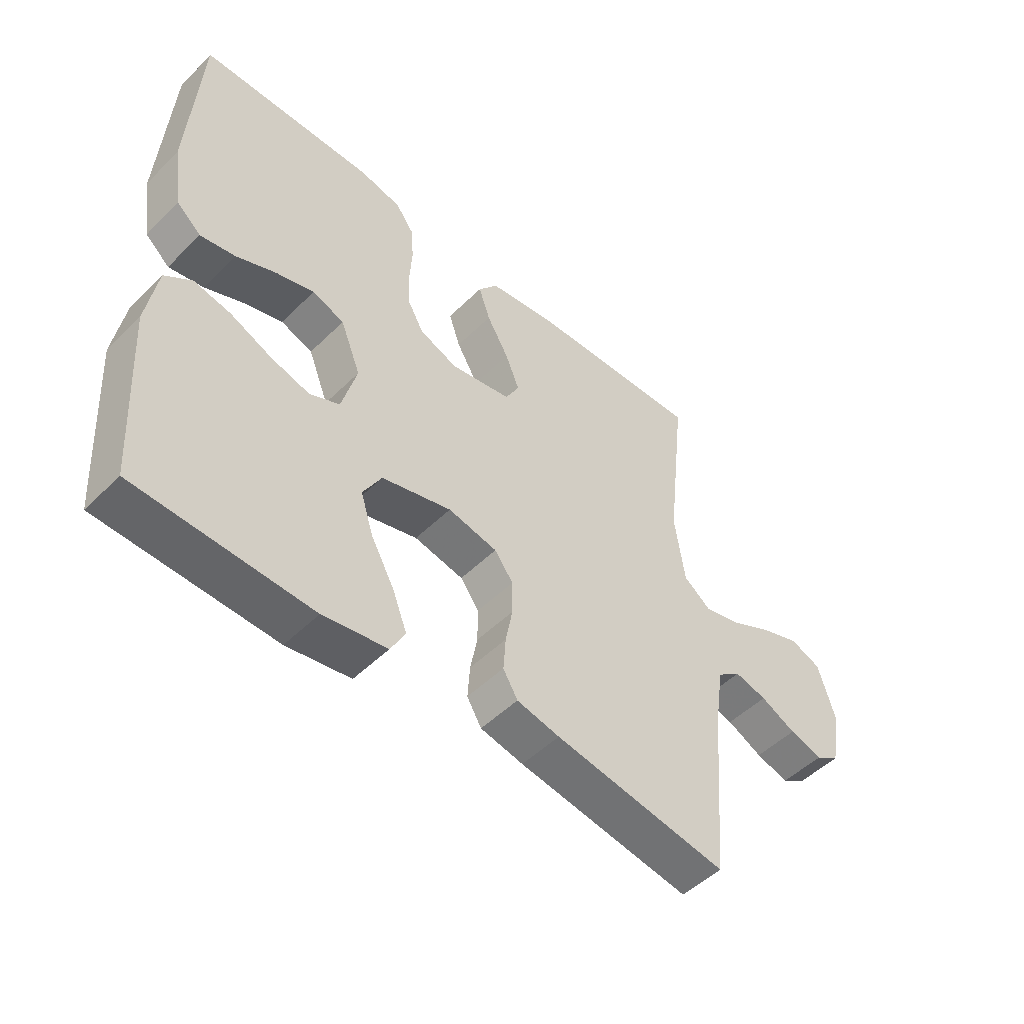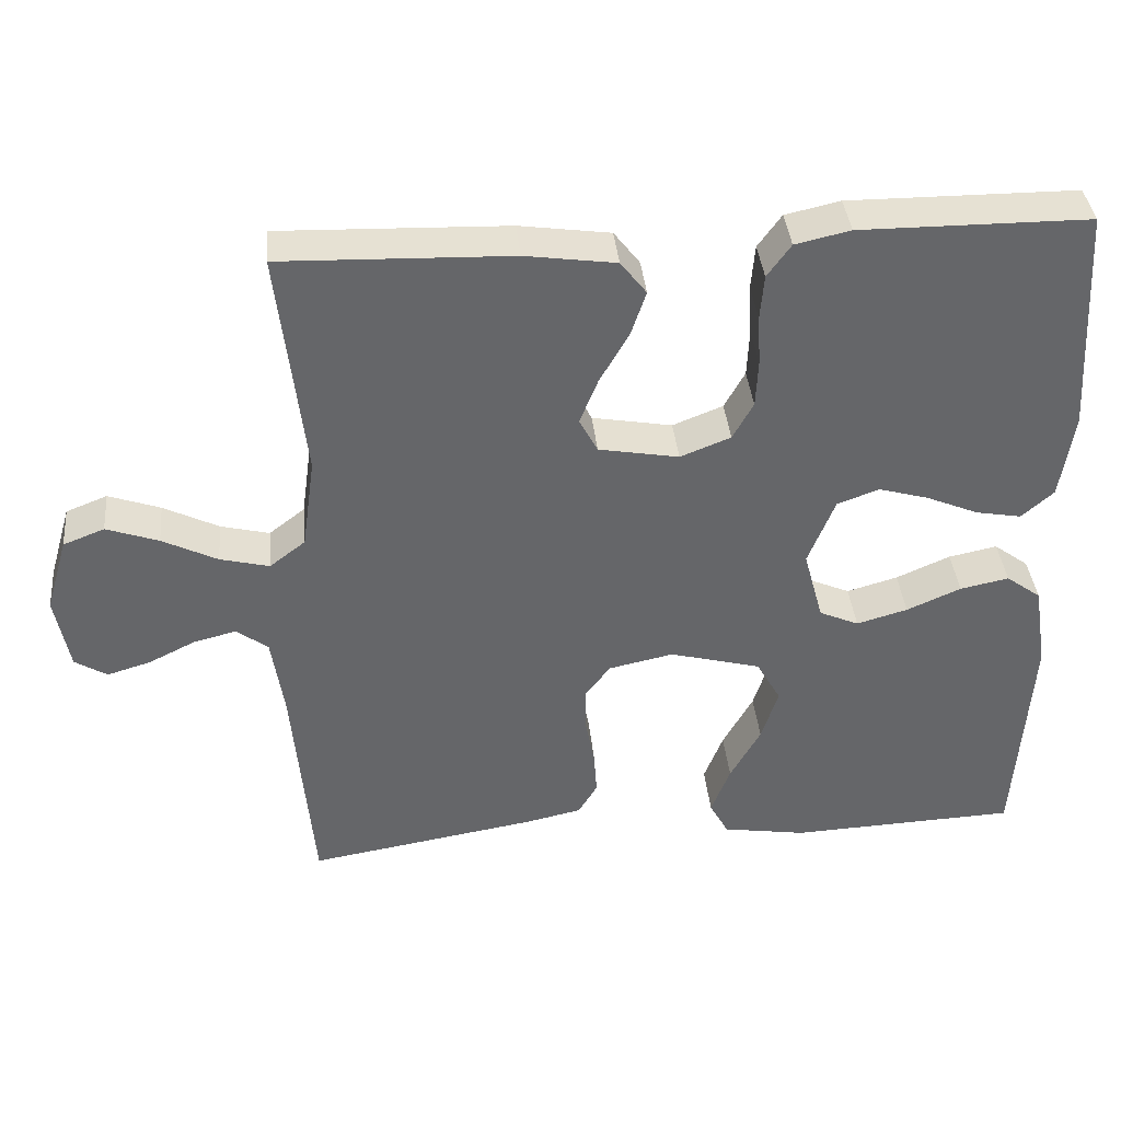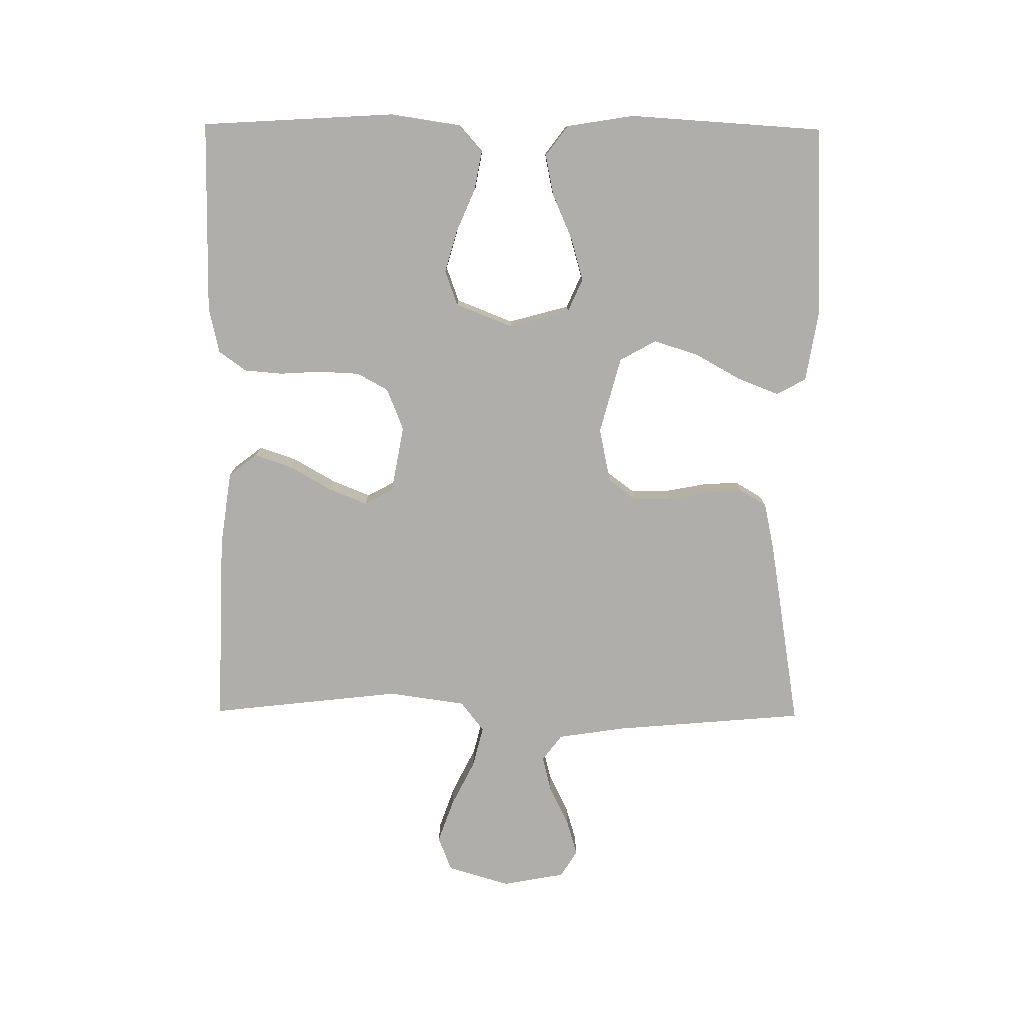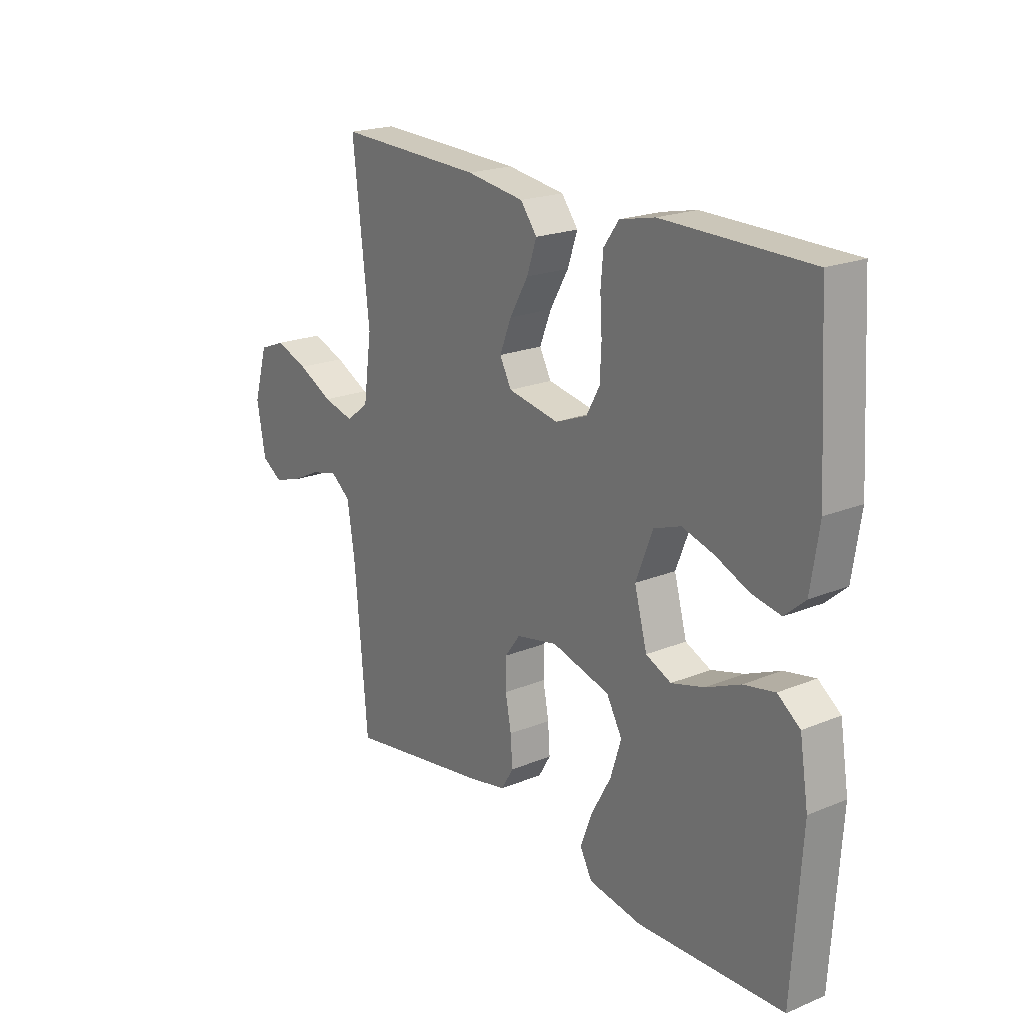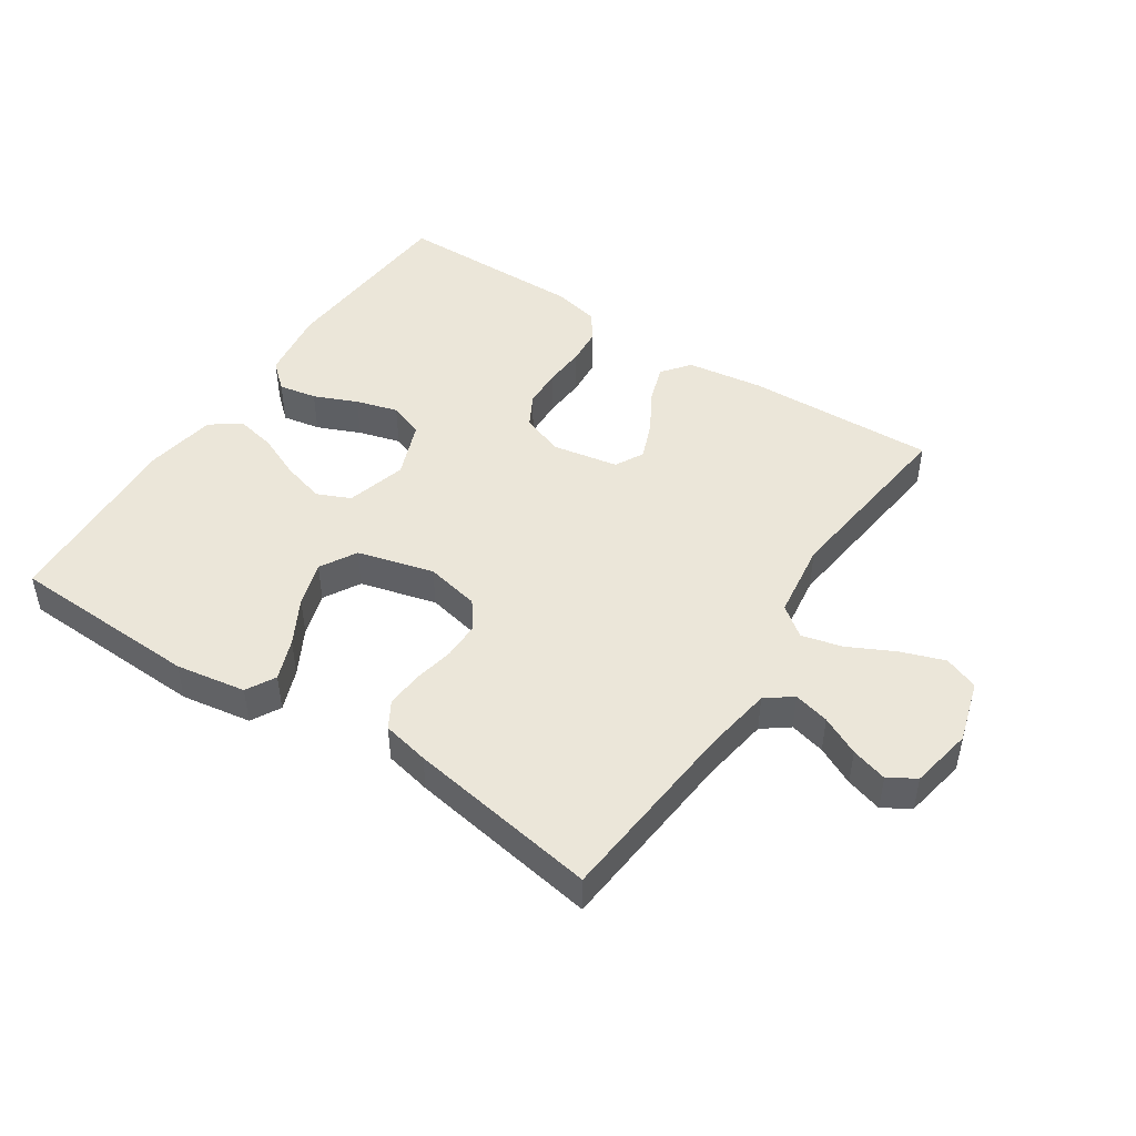
<metadata>
{"format":"obj","ext":"obj","renderer":"f3d","projection":"perspective","resolution":1024,"background":"white","views":[{"elev":-50.1,"azim":137.0,"up":"+Z"},{"elev":38.5,"azim":-5.6,"up":"+Z"},{"elev":-77.8,"azim":89.5,"up":"+Y"},{"elev":20.7,"azim":53.5,"up":"+Z"},{"elev":46.7,"azim":-146.5,"up":"+Y"}]}
</metadata>
<code>
v -0.5 0.07 -0.5
v -0.526 0.07 -0.2
v -0.542 0.07 -0.094
v -0.583 0.07 -0.063
v -0.639 0.07 -0.077
v -0.7 0.07 -0.107
v -0.757 0.07 -0.124
v -0.799 0.07 -0.098
v -0.817 0.07 0
v -0.788 0.07 0.098
v -0.734 0.07 0.119
v -0.666 0.07 0.095
v -0.594 0.07 0.059
v -0.53 0.07 0.043
v -0.483 0.07 0.079
v -0.466 0.07 0.2
v -0.5 0.07 0.5
v -0.2 0.07 0.49
v -0.081 0.07 0.473
v -0.047 0.07 0.429
v -0.067 0.07 0.37
v -0.105 0.07 0.304
v -0.129 0.07 0.244
v -0.105 0.07 0.199
v 0 0.07 0.18
v 0.066 0.07 0.206
v 0.093 0.07 0.255
v 0.096 0.07 0.318
v 0.092 0.07 0.384
v 0.097 0.07 0.443
v 0.128 0.07 0.486
v 0.2 0.07 0.502
v 0.5 0.07 0.5
v 0.518 0.07 0.2
v 0.501 0.07 0.087
v 0.459 0.07 0.05
v 0.399 0.07 0.061
v 0.331 0.07 0.09
v 0.265 0.07 0.109
v 0.21 0.07 0.089
v 0.175 0.07 0
v 0.201 0.07 -0.095
v 0.253 0.07 -0.118
v 0.32 0.07 -0.099
v 0.391 0.07 -0.068
v 0.455 0.07 -0.055
v 0.501 0.07 -0.089
v 0.519 0.07 -0.2
v 0.5 0.07 -0.5
v 0.2 0.07 -0.512
v 0.09 0.07 -0.494
v 0.065 0.07 -0.448
v 0.09 0.07 -0.383
v 0.13 0.07 -0.311
v 0.152 0.07 -0.241
v 0.12 0.07 -0.184
v 0 0.07 -0.152
v -0.085 0.07 -0.17
v -0.117 0.07 -0.213
v -0.117 0.07 -0.272
v -0.105 0.07 -0.335
v -0.101 0.07 -0.393
v -0.126 0.07 -0.435
v -0.2 0.07 -0.451
v -0.5 0 -0.5
v -0.526 0 -0.2
v -0.542 0 -0.094
v -0.583 0 -0.063
v -0.639 0 -0.077
v -0.7 0 -0.107
v -0.757 0 -0.124
v -0.799 0 -0.098
v -0.817 0 0
v -0.788 0 0.098
v -0.734 0 0.119
v -0.666 0 0.095
v -0.594 0 0.059
v -0.53 0 0.043
v -0.483 0 0.079
v -0.466 0 0.2
v -0.5 0 0.5
v -0.2 0 0.49
v -0.081 0 0.473
v -0.047 0 0.429
v -0.067 0 0.37
v -0.105 0 0.304
v -0.129 0 0.244
v -0.105 0 0.199
v 0 0 0.18
v 0.066 0 0.206
v 0.093 0 0.255
v 0.096 0 0.318
v 0.092 0 0.384
v 0.097 0 0.443
v 0.128 0 0.486
v 0.2 0 0.502
v 0.5 0 0.5
v 0.518 0 0.2
v 0.501 0 0.087
v 0.459 0 0.05
v 0.399 0 0.061
v 0.331 0 0.09
v 0.265 0 0.109
v 0.21 0 0.089
v 0.175 0 0
v 0.201 0 -0.095
v 0.253 0 -0.118
v 0.32 0 -0.099
v 0.391 0 -0.068
v 0.455 0 -0.055
v 0.501 0 -0.089
v 0.519 0 -0.2
v 0.5 0 -0.5
v 0.2 0 -0.512
v 0.09 0 -0.494
v 0.065 0 -0.448
v 0.09 0 -0.383
v 0.13 0 -0.311
v 0.152 0 -0.241
v 0.12 0 -0.184
v 0 0 -0.152
v -0.085 0 -0.17
v -0.117 0 -0.213
v -0.117 0 -0.272
v -0.105 0 -0.335
v -0.101 0 -0.393
v -0.126 0 -0.435
v -0.2 0 -0.451
f 64 1 2
f 63 64 2
f 62 63 2
f 61 62 2
f 60 61 2
f 59 60 2 3
f 58 59 3 4
f 57 58 4
f 52 53 54
f 51 52 54
f 50 51 54
f 49 50 54
f 48 49 54
f 47 48 54
f 46 47 54
f 45 46 54
f 44 45 54
f 43 44 54 55
f 42 43 55 56
f 36 37 38
f 35 36 38
f 34 35 38
f 33 34 38
f 32 33 38
f 31 32 38
f 30 31 38
f 29 30 38
f 28 29 38
f 27 28 38 39
f 26 27 39 40
f 20 21 22
f 19 20 22
f 18 19 22
f 17 18 22
f 16 17 22
f 15 16 22 23
f 14 15 23 24
f 11 12 13
f 10 11 13
f 9 10 13
f 8 9 13
f 7 8 13
f 6 7 13
f 5 6 13
f 4 5 13 14
f 14 24 25
f 4 14 25
f 57 4 25
f 57 25 26
f 56 57 26
f 42 56 26
f 41 42 26
f 26 40 41
f 66 65 128
f 66 128 127
f 66 127 126
f 66 126 125
f 66 125 124
f 67 66 124 123
f 68 67 123 122
f 68 122 121
f 118 117 116
f 118 116 115
f 118 115 114
f 118 114 113
f 118 113 112
f 118 112 111
f 118 111 110
f 118 110 109
f 118 109 108
f 119 118 108 107
f 120 119 107 106
f 102 101 100
f 102 100 99
f 102 99 98
f 102 98 97
f 102 97 96
f 102 96 95
f 102 95 94
f 102 94 93
f 102 93 92
f 103 102 92 91
f 104 103 91 90
f 86 85 84
f 86 84 83
f 86 83 82
f 86 82 81
f 86 81 80
f 87 86 80 79
f 88 87 79 78
f 77 76 75
f 77 75 74
f 77 74 73
f 77 73 72
f 77 72 71
f 77 71 70
f 77 70 69
f 78 77 69 68
f 89 88 78
f 89 78 68
f 89 68 121
f 90 89 121
f 90 121 120
f 90 120 106
f 90 106 105
f 105 104 90
f 1 65 66 2
f 2 66 67 3
f 3 67 68 4
f 4 68 69 5
f 5 69 70 6
f 6 70 71 7
f 7 71 72 8
f 8 72 73 9
f 9 73 74 10
f 10 74 75 11
f 11 75 76 12
f 12 76 77 13
f 13 77 78 14
f 14 78 79 15
f 15 79 80 16
f 16 80 81 17
f 17 81 82 18
f 18 82 83 19
f 19 83 84 20
f 20 84 85 21
f 21 85 86 22
f 22 86 87 23
f 23 87 88 24
f 24 88 89 25
f 25 89 90 26
f 26 90 91 27
f 27 91 92 28
f 28 92 93 29
f 29 93 94 30
f 30 94 95 31
f 31 95 96 32
f 32 96 97 33
f 33 97 98 34
f 34 98 99 35
f 35 99 100 36
f 36 100 101 37
f 37 101 102 38
f 38 102 103 39
f 39 103 104 40
f 40 104 105 41
f 41 105 106 42
f 42 106 107 43
f 43 107 108 44
f 44 108 109 45
f 45 109 110 46
f 46 110 111 47
f 47 111 112 48
f 48 112 113 49
f 49 113 114 50
f 50 114 115 51
f 51 115 116 52
f 52 116 117 53
f 53 117 118 54
f 54 118 119 55
f 55 119 120 56
f 56 120 121 57
f 57 121 122 58
f 58 122 123 59
f 59 123 124 60
f 60 124 125 61
f 61 125 126 62
f 62 126 127 63
f 63 127 128 64
f 64 128 65 1

</code>
